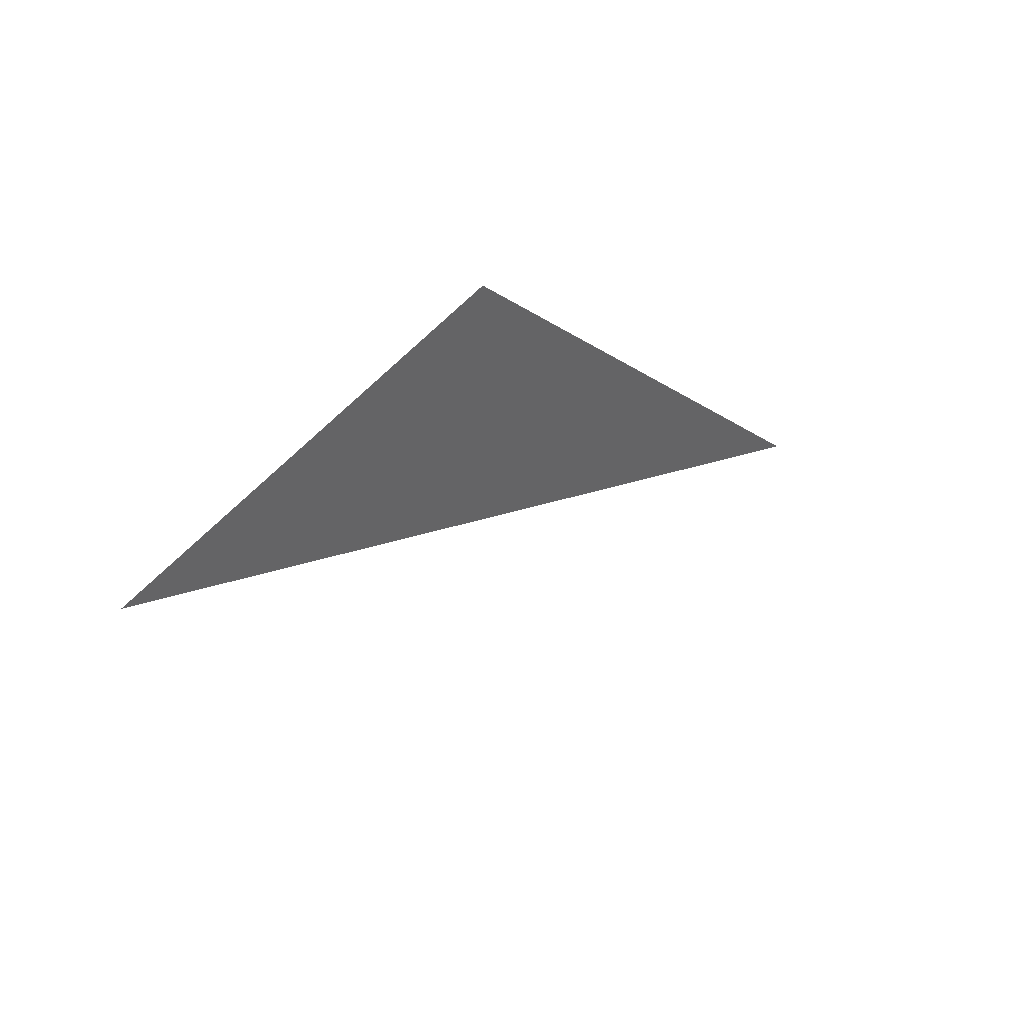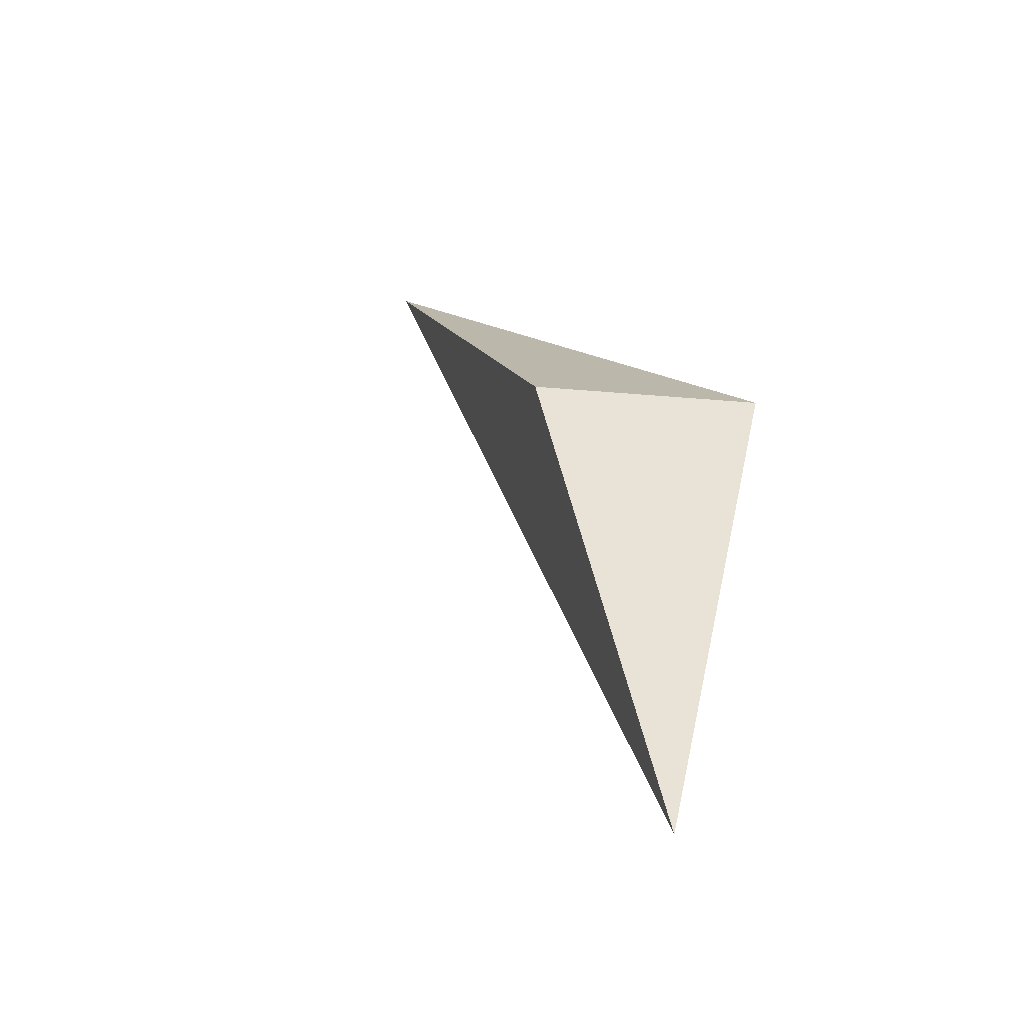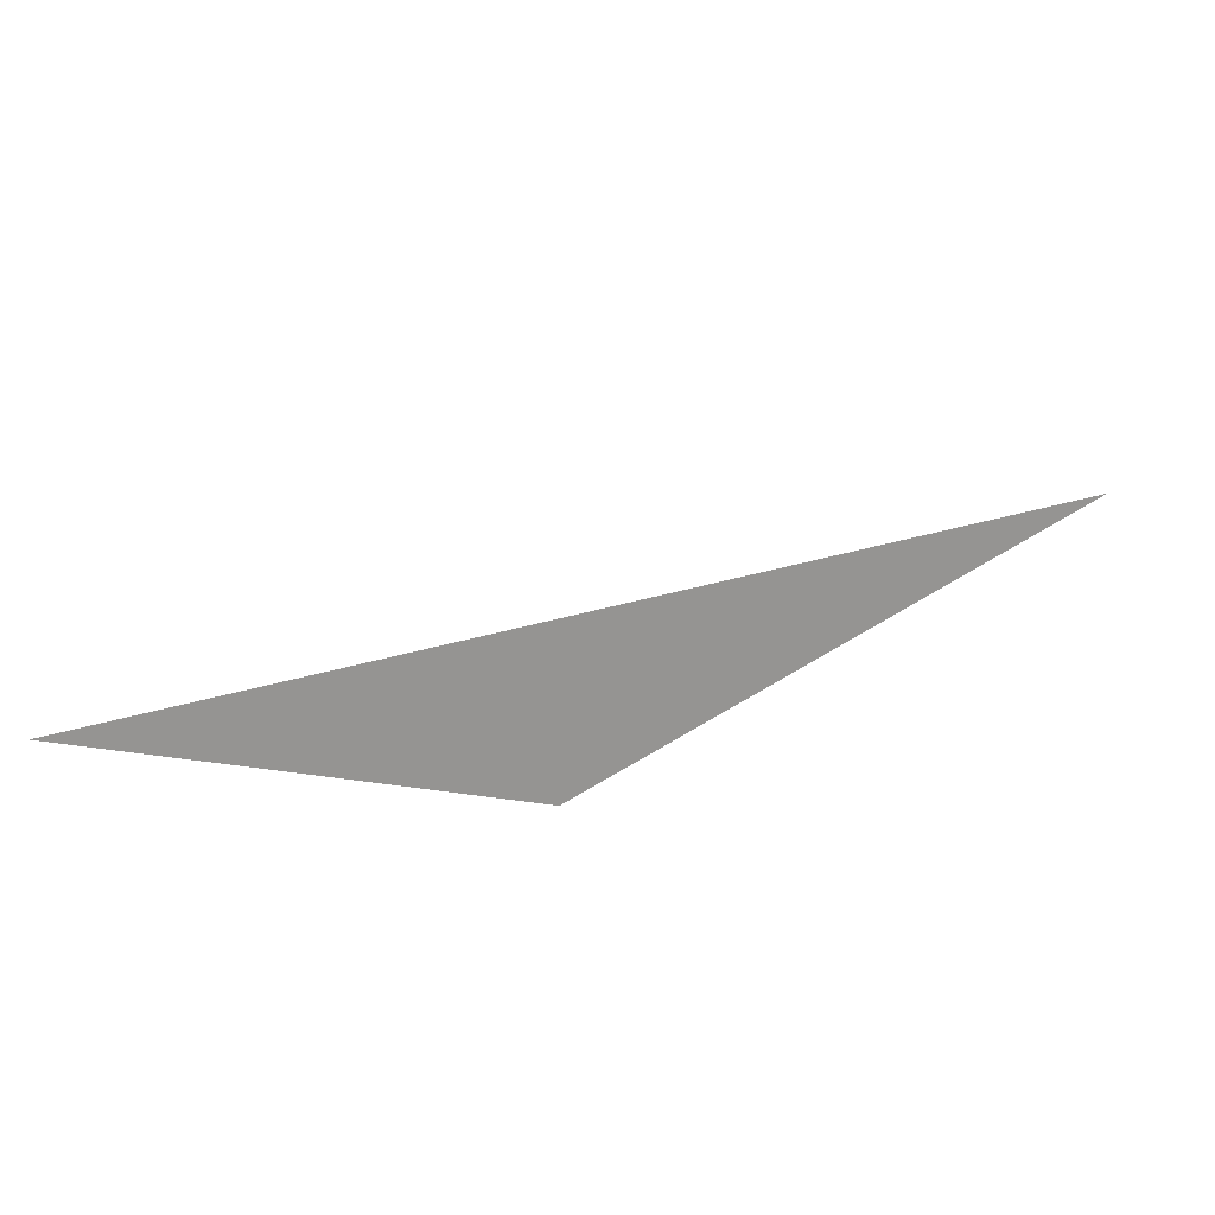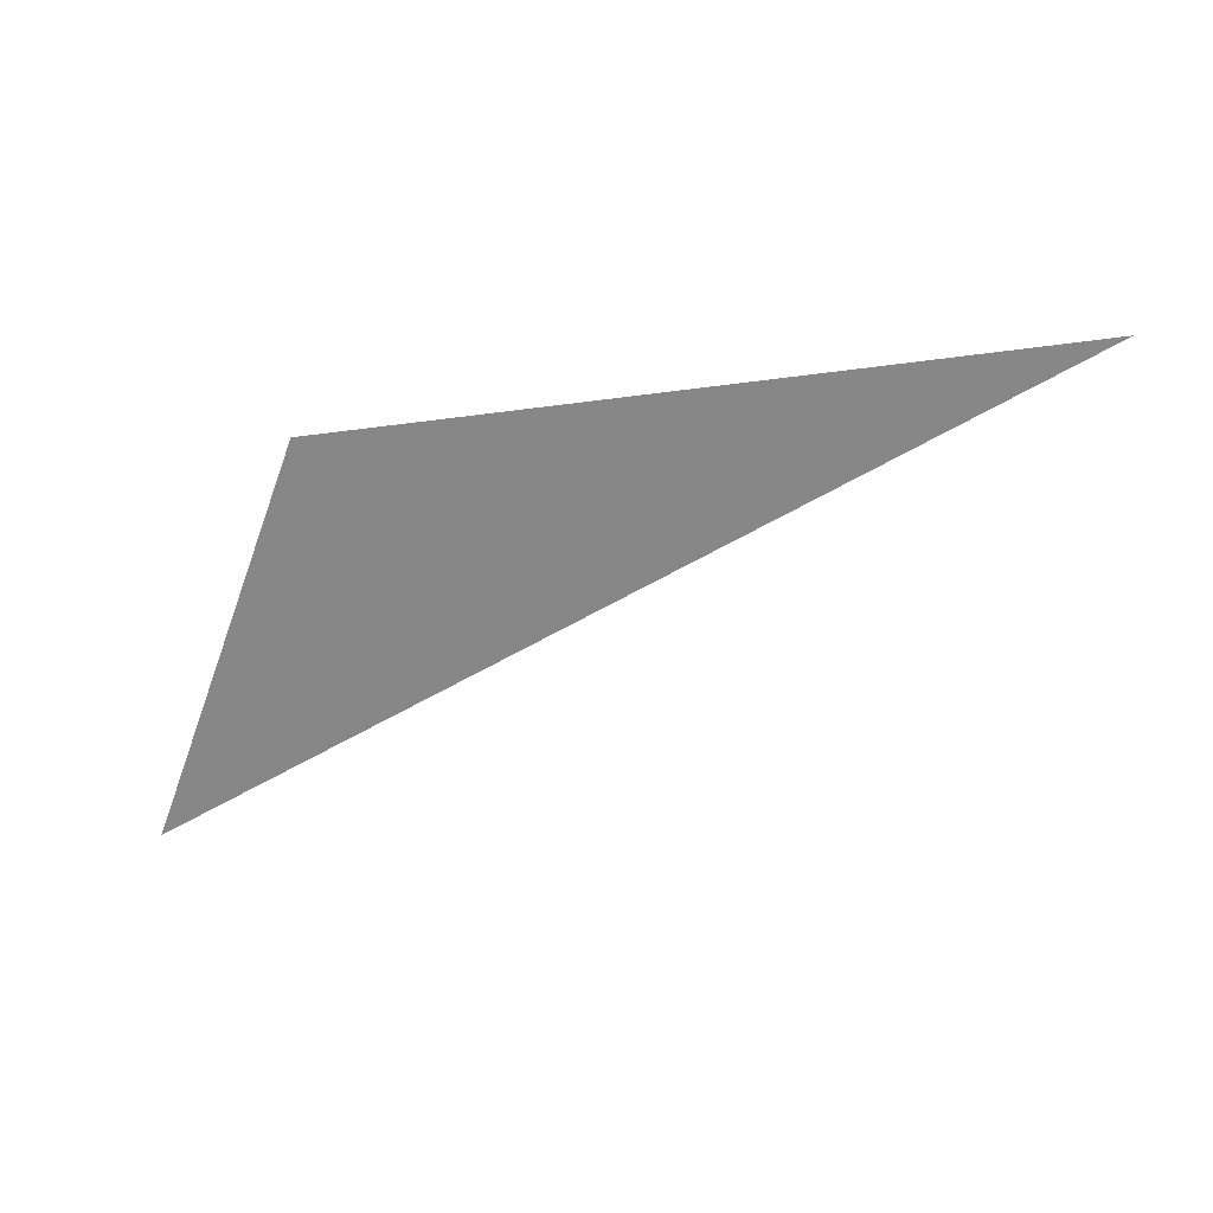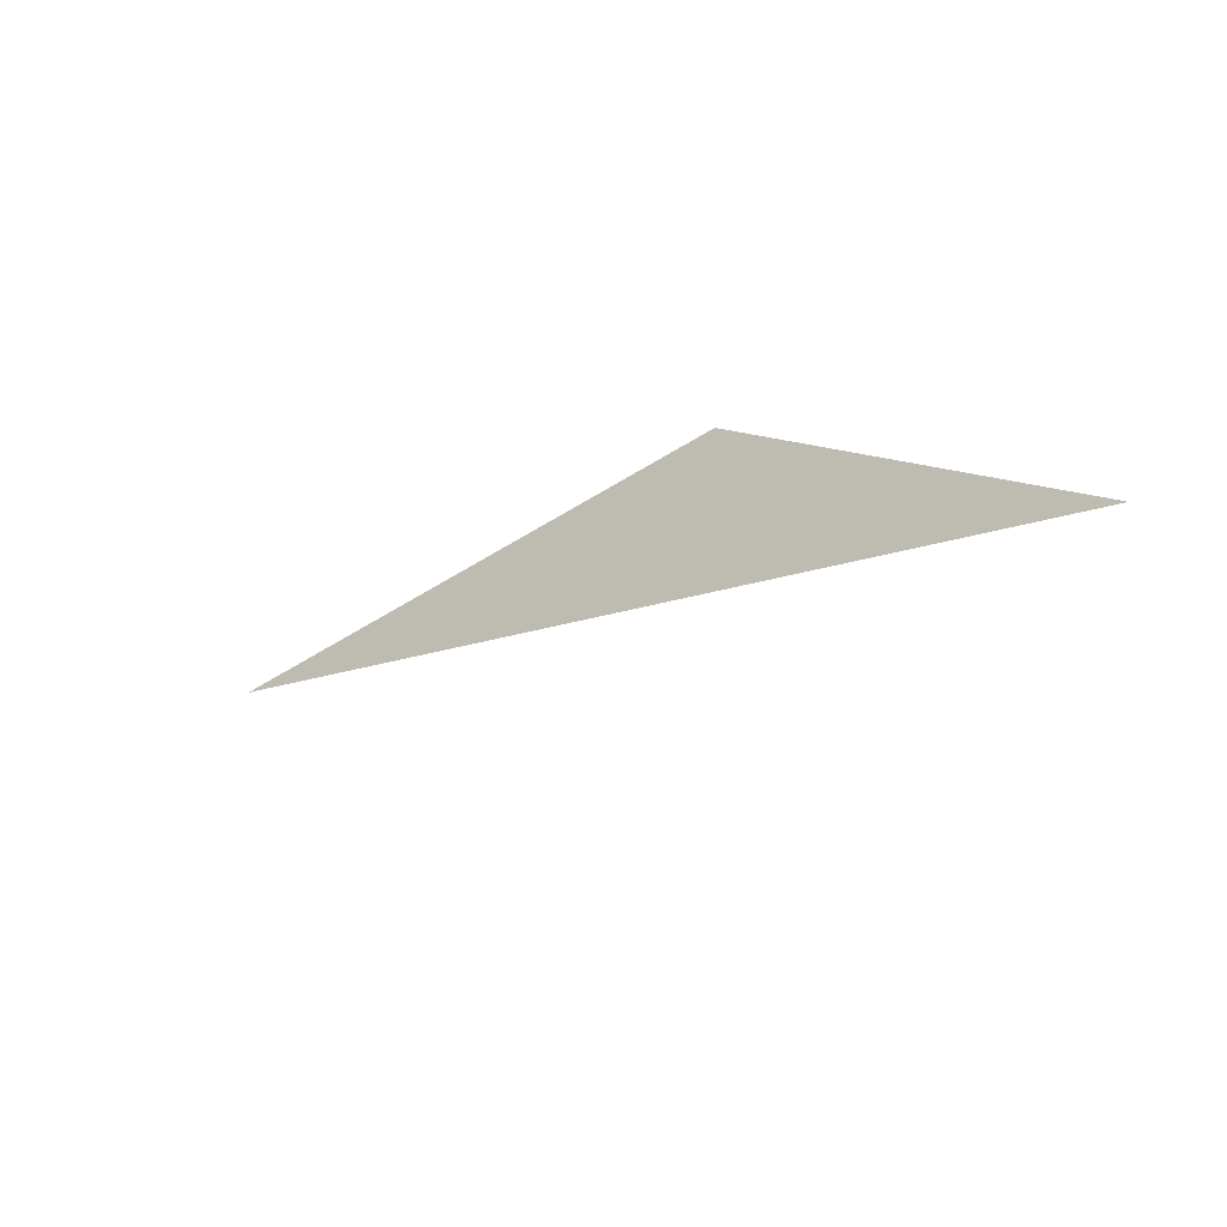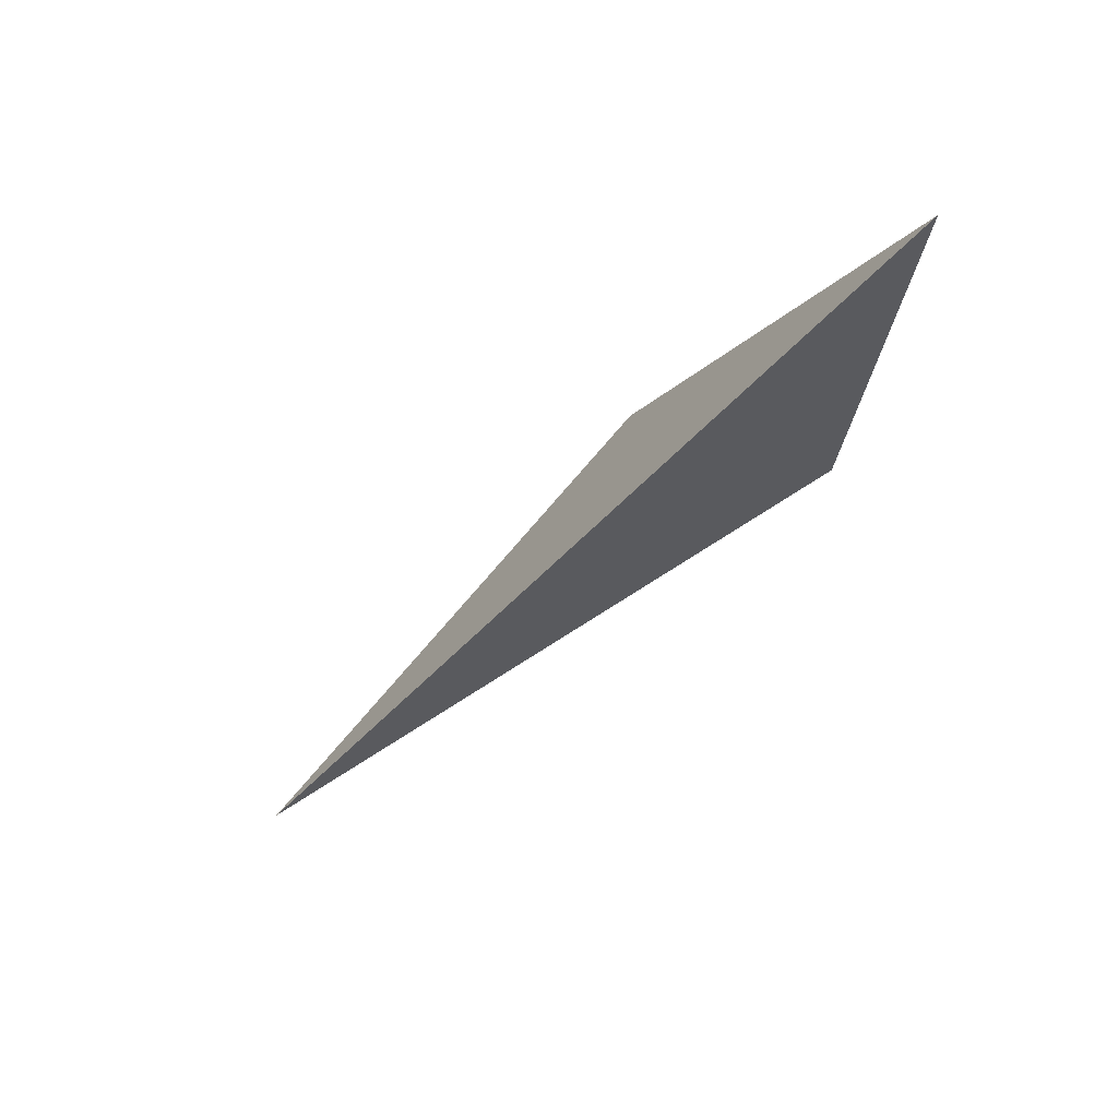
<metadata>
{"format":"obj","ext":"obj","renderer":"f3d","projection":"perspective","resolution":1024,"background":"white","views":[{"elev":-16.1,"azim":-67.9,"up":"+Y"},{"elev":11.1,"azim":-128.7,"up":"+Y"},{"elev":-54.1,"azim":23.2,"up":"+Z"},{"elev":-11.1,"azim":3.5,"up":"+Y"},{"elev":-45.8,"azim":-164.3,"up":"+Y"},{"elev":-71.7,"azim":-153.2,"up":"+Y"}]}
</metadata>
<code>
v 70.14 243.4 240.6
v 255 256 76.98
v -126.8 -129.8 -61.75
v 895.6 297.2 355.7
f 4 1 3
f 2 4 3
f 1 2 3
f 2 1 4

</code>
